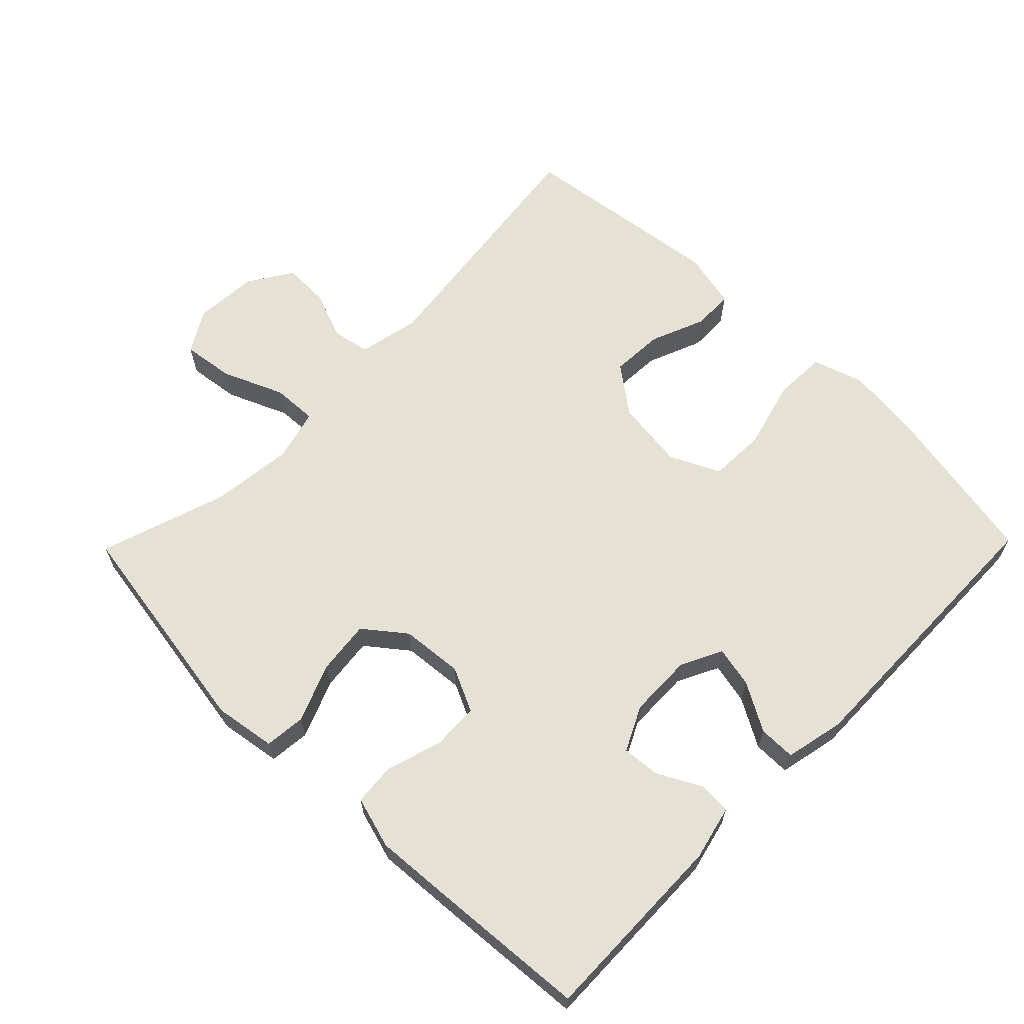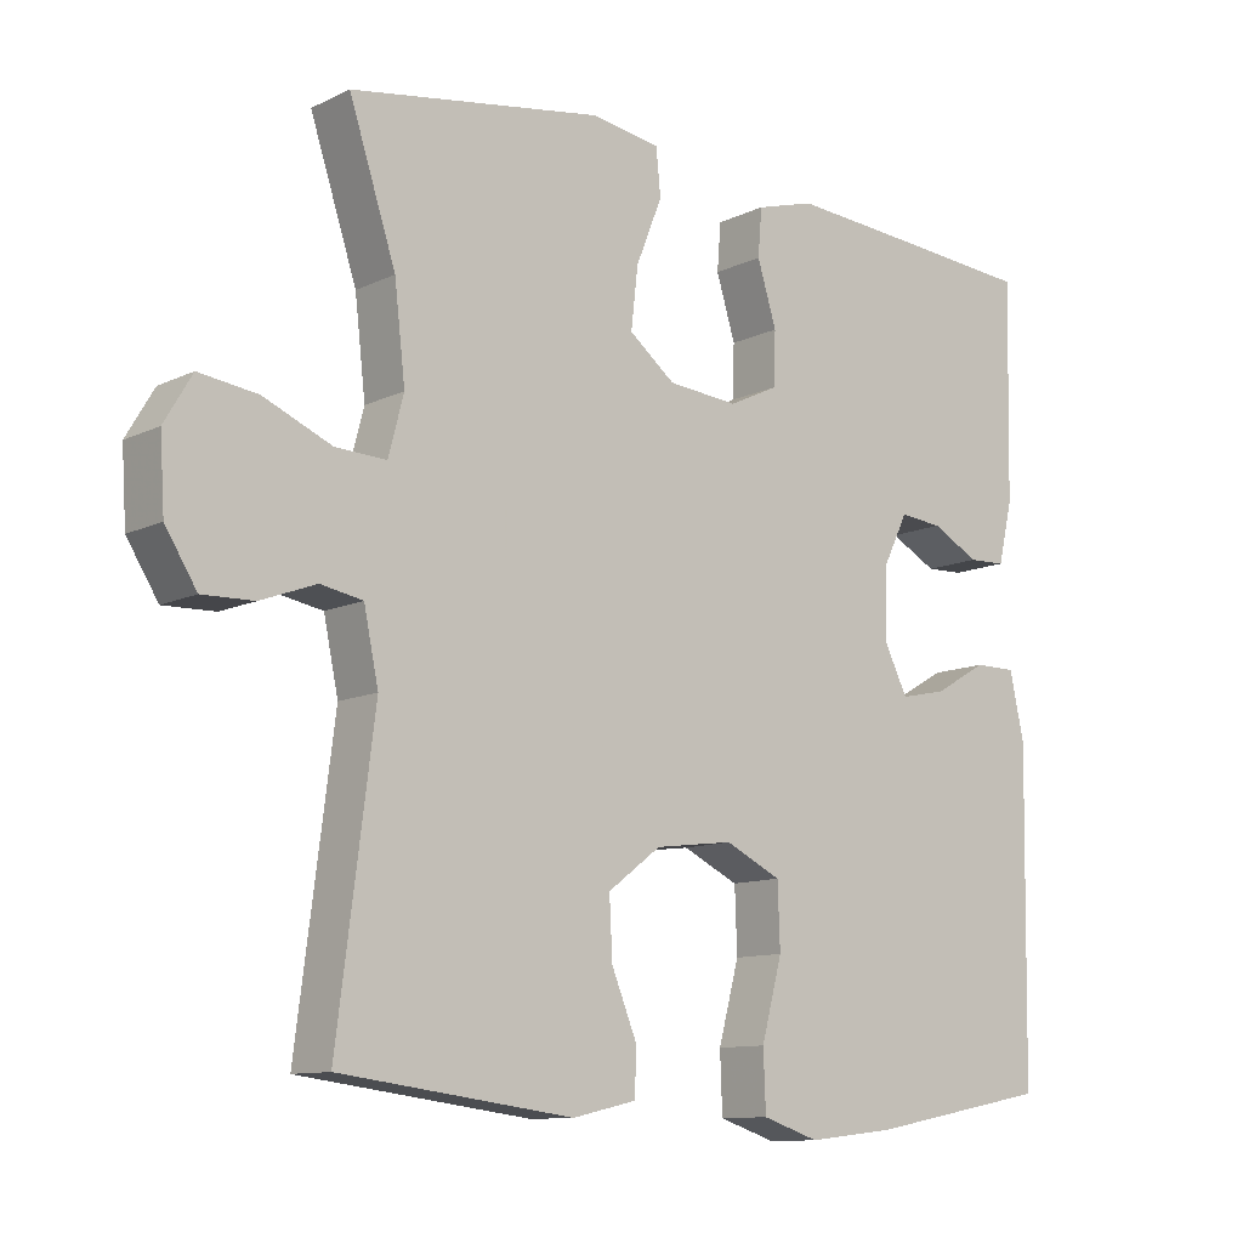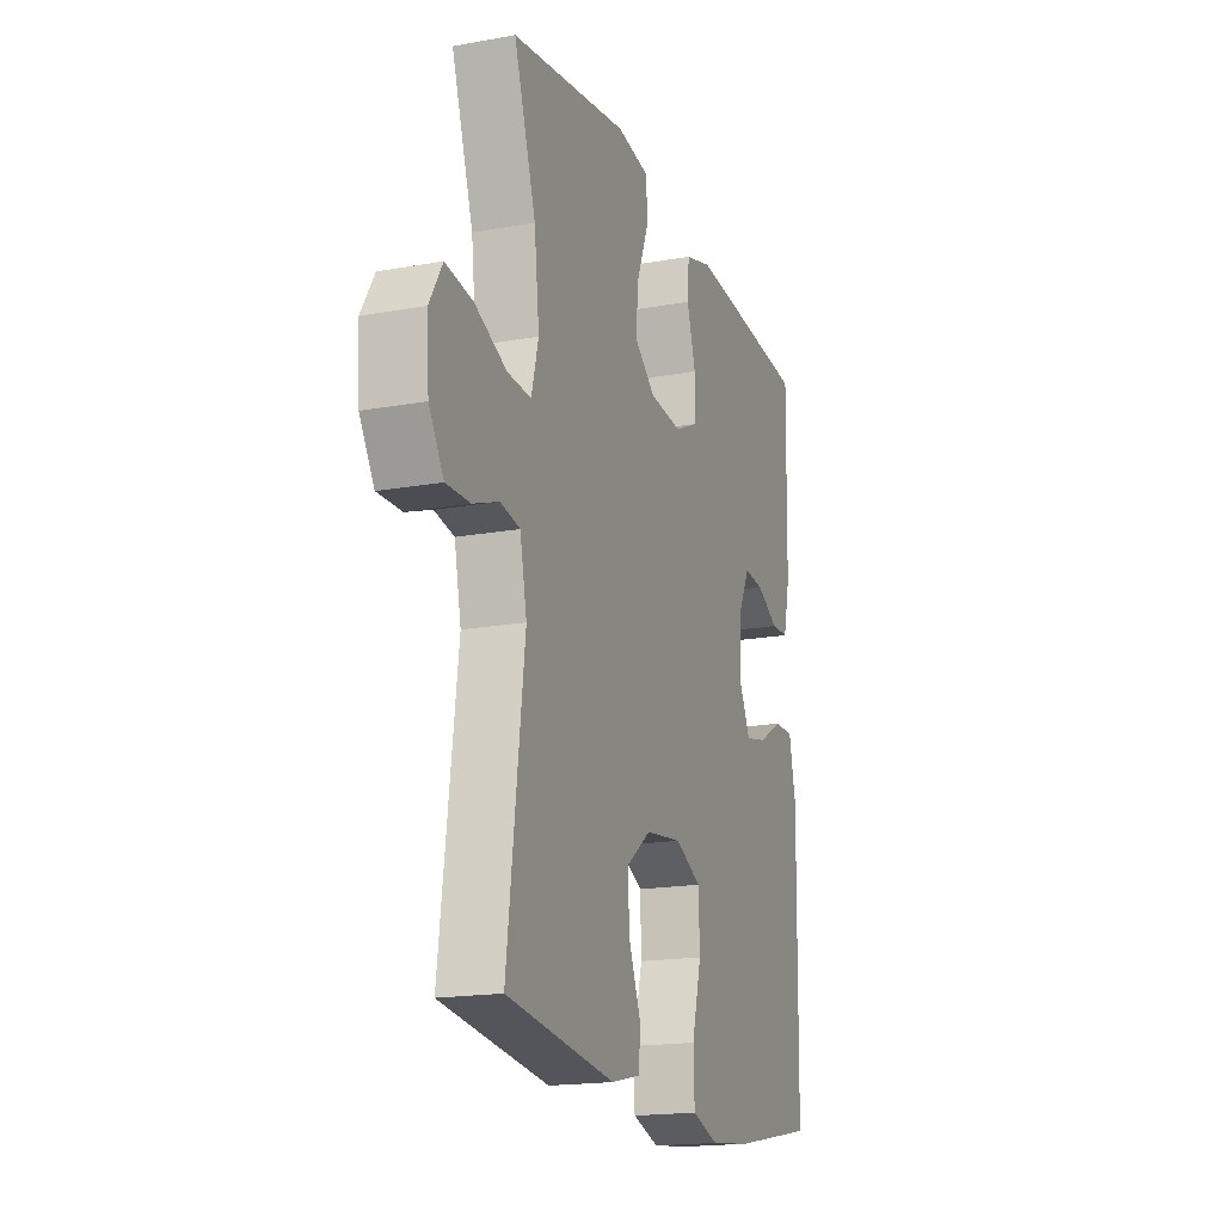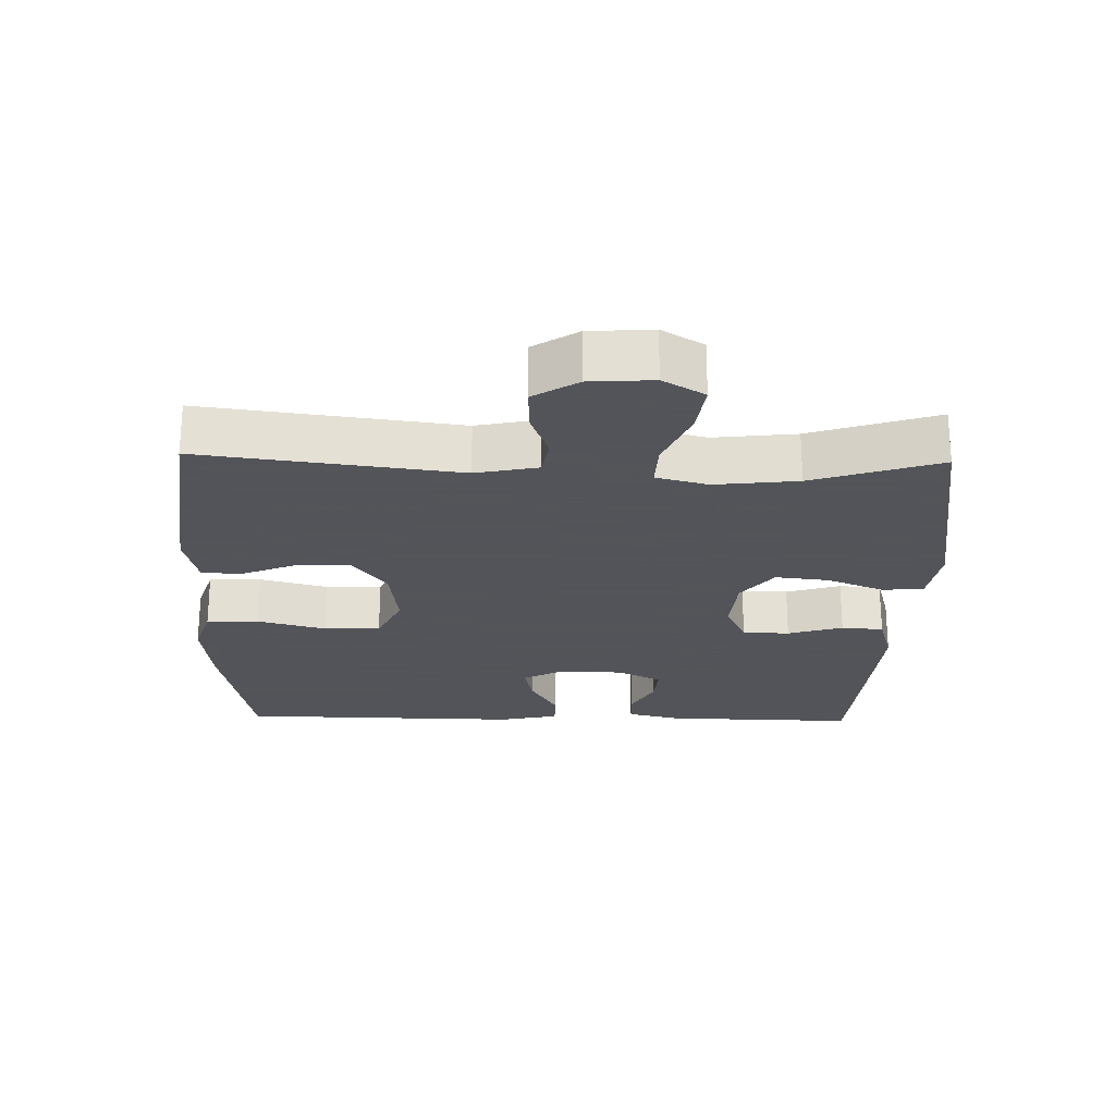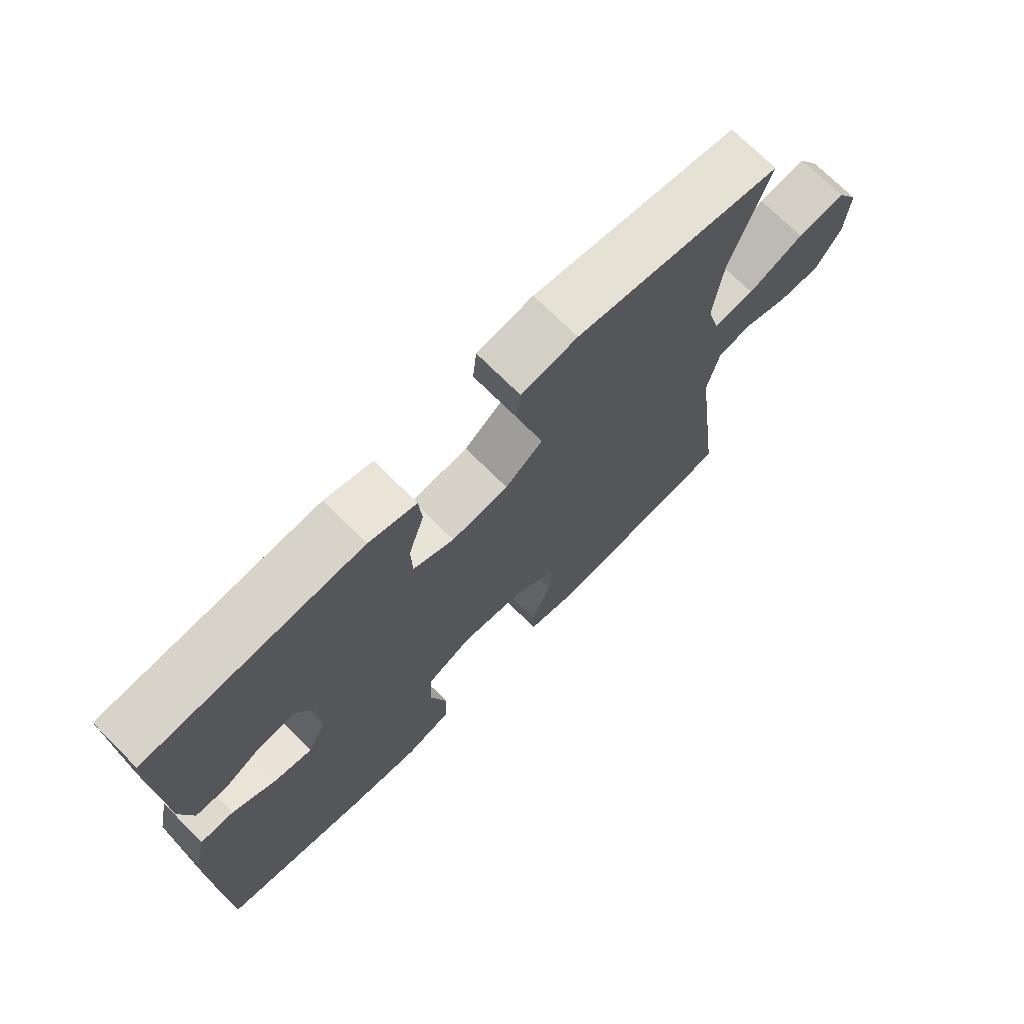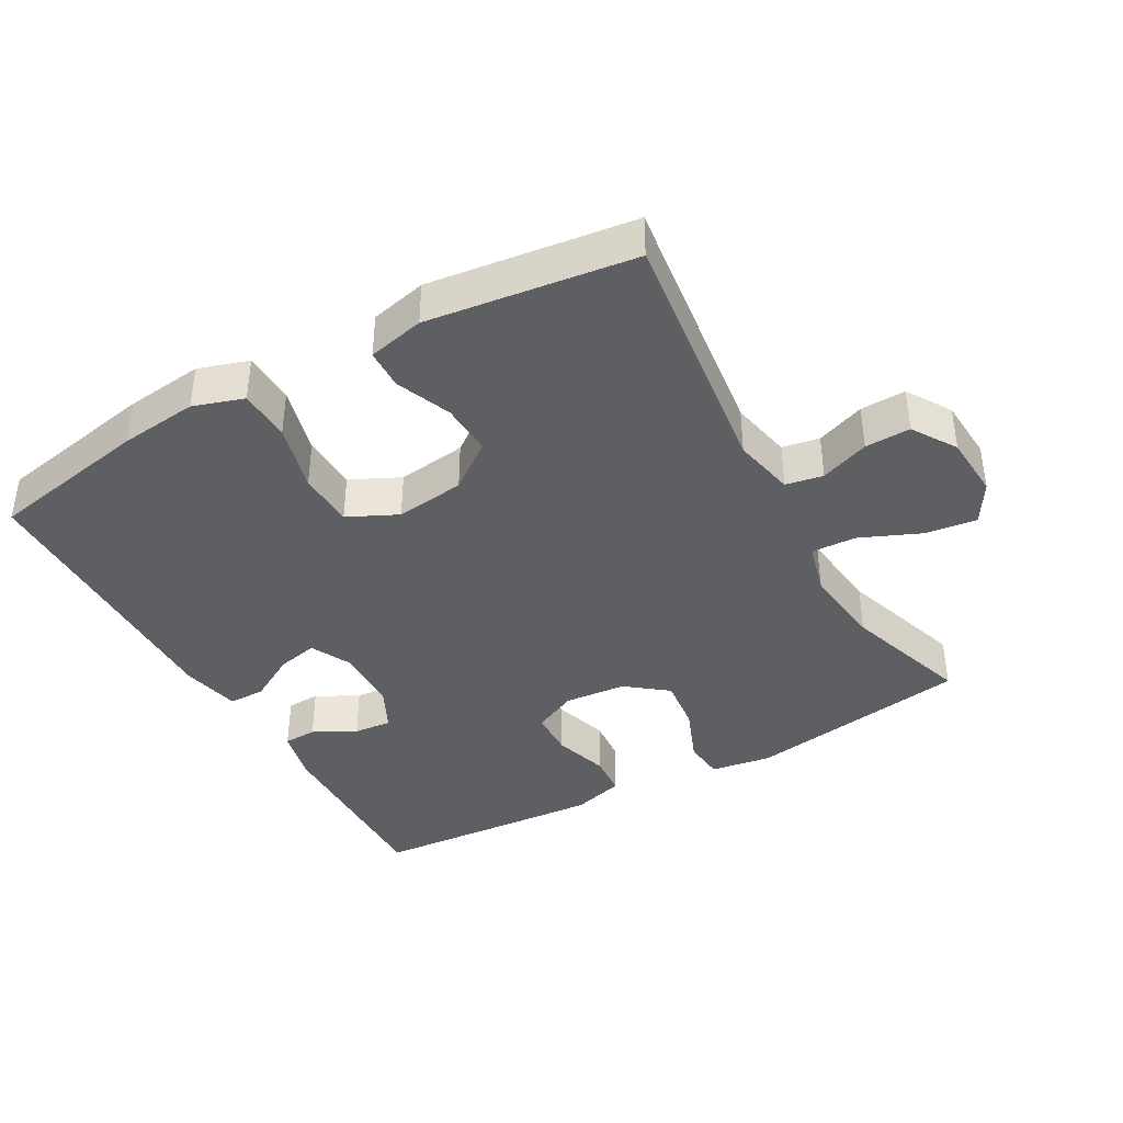
<metadata>
{"format":"obj","ext":"obj","renderer":"f3d","projection":"perspective","resolution":1024,"background":"white","views":[{"elev":64.1,"azim":44.4,"up":"+Y"},{"elev":-11.0,"azim":-40.5,"up":"+Z"},{"elev":-17.9,"azim":-70.5,"up":"+Z"},{"elev":-23.9,"azim":-91.4,"up":"+Y"},{"elev":72.0,"azim":135.0,"up":"+Z"},{"elev":-39.8,"azim":-150.7,"up":"+Y"}]}
</metadata>
<code>
v 0.5 0.07 -0.5
v 0.263 0.07 -0.545
v 0.148 0.07 -0.558
v 0.074 0.07 -0.534
v 0.071 0.07 -0.457
v 0.098 0.07 -0.356
v 0.095 0.07 -0.273
v 0.022 0.07 -0.238
v -0.08 0.07 -0.251
v -0.149 0.07 -0.303
v -0.145 0.07 -0.38
v -0.112 0.07 -0.461
v -0.114 0.07 -0.52
v -0.197 0.07 -0.539
v -0.5 0.07 -0.5
v -0.452 0.07 -0.124
v -0.471 0.07 -0.033
v -0.526 0.07 -0.023
v -0.598 0.07 -0.05
v -0.665 0.07 -0.052
v -0.706 0.07 0.013
v -0.712 0.07 0.106
v -0.676 0.07 0.167
v -0.6 0.07 0.157
v -0.511 0.07 0.119
v -0.445 0.07 0.116
v -0.425 0.07 0.192
v -0.439 0.07 0.314
v -0.5 0.07 0.5
v -0.171 0.07 0.553
v -0.081 0.07 0.539
v -0.075 0.07 0.479
v -0.109 0.07 0.394
v -0.118 0.07 0.315
v -0.058 0.07 0.268
v 0.033 0.07 0.26
v 0.098 0.07 0.291
v 0.1 0.07 0.36
v 0.075 0.07 0.441
v 0.08 0.07 0.503
v 0.156 0.07 0.525
v 0.272 0.07 0.517
v 0.5 0.07 0.5
v 0.494 0.07 0.217
v 0.475 0.07 0.137
v 0.426 0.07 0.135
v 0.364 0.07 0.168
v 0.308 0.07 0.173
v 0.276 0.07 0.108
v 0.274 0.07 0.014
v 0.304 0.07 -0.046
v 0.364 0.07 -0.033
v 0.434 0.07 0.007
v 0.488 0.07 0.007
v 0.507 0.07 -0.08
v 0.5 0 -0.5
v 0.263 0 -0.545
v 0.148 0 -0.558
v 0.074 0 -0.534
v 0.071 0 -0.457
v 0.098 0 -0.356
v 0.095 0 -0.273
v 0.022 0 -0.238
v -0.08 0 -0.251
v -0.149 0 -0.303
v -0.145 0 -0.38
v -0.112 0 -0.461
v -0.114 0 -0.52
v -0.197 0 -0.539
v -0.5 0 -0.5
v -0.452 0 -0.124
v -0.471 0 -0.033
v -0.526 0 -0.023
v -0.598 0 -0.05
v -0.665 0 -0.052
v -0.706 0 0.013
v -0.712 0 0.106
v -0.676 0 0.167
v -0.6 0 0.157
v -0.511 0 0.119
v -0.445 0 0.116
v -0.425 0 0.192
v -0.439 0 0.314
v -0.5 0 0.5
v -0.171 0 0.553
v -0.081 0 0.539
v -0.075 0 0.479
v -0.109 0 0.394
v -0.118 0 0.315
v -0.058 0 0.268
v 0.033 0 0.26
v 0.098 0 0.291
v 0.1 0 0.36
v 0.075 0 0.441
v 0.08 0 0.503
v 0.156 0 0.525
v 0.272 0 0.517
v 0.5 0 0.5
v 0.494 0 0.217
v 0.475 0 0.137
v 0.426 0 0.135
v 0.364 0 0.168
v 0.308 0 0.173
v 0.276 0 0.108
v 0.274 0 0.014
v 0.304 0 -0.046
v 0.364 0 -0.033
v 0.434 0 0.007
v 0.488 0 0.007
v 0.507 0 -0.08
f 52 53 54 55
f 51 52 55 1
f 50 51 1 2
f 44 45 46 47
f 44 47 48
f 43 44 48
f 42 43 48
f 41 42 48 49
f 38 39 40 41
f 37 38 41 49
f 30 31 32 33
f 28 29 30 33
f 27 28 33 34
f 26 27 34 35
f 22 23 24 25
f 22 25 26
f 21 22 26
f 18 19 20 21
f 17 18 21 26
f 16 17 26 35
f 11 12 13 14
f 10 11 14 15
f 9 10 15 16
f 3 4 5 6
f 50 2 3 6
f 50 6 7
f 36 37 49 50
f 36 50 7 8
f 16 35 36
f 8 9 16 36
f 110 109 108 107
f 56 110 107 106
f 57 56 106 105
f 102 101 100 99
f 103 102 99
f 103 99 98
f 103 98 97
f 104 103 97 96
f 96 95 94 93
f 104 96 93 92
f 88 87 86 85
f 88 85 84 83
f 89 88 83 82
f 90 89 82 81
f 80 79 78 77
f 81 80 77
f 81 77 76
f 76 75 74 73
f 81 76 73 72
f 90 81 72 71
f 69 68 67 66
f 70 69 66 65
f 71 70 65 64
f 61 60 59 58
f 61 58 57 105
f 62 61 105
f 105 104 92 91
f 63 62 105 91
f 91 90 71
f 91 71 64 63
f 1 56 57 2
f 2 57 58 3
f 3 58 59 4
f 4 59 60 5
f 5 60 61 6
f 6 61 62 7
f 7 62 63 8
f 8 63 64 9
f 9 64 65 10
f 10 65 66 11
f 11 66 67 12
f 12 67 68 13
f 13 68 69 14
f 14 69 70 15
f 15 70 71 16
f 16 71 72 17
f 17 72 73 18
f 18 73 74 19
f 19 74 75 20
f 20 75 76 21
f 21 76 77 22
f 22 77 78 23
f 23 78 79 24
f 24 79 80 25
f 25 80 81 26
f 26 81 82 27
f 27 82 83 28
f 28 83 84 29
f 29 84 85 30
f 30 85 86 31
f 31 86 87 32
f 32 87 88 33
f 33 88 89 34
f 34 89 90 35
f 35 90 91 36
f 36 91 92 37
f 37 92 93 38
f 38 93 94 39
f 39 94 95 40
f 40 95 96 41
f 41 96 97 42
f 42 97 98 43
f 43 98 99 44
f 44 99 100 45
f 45 100 101 46
f 46 101 102 47
f 47 102 103 48
f 48 103 104 49
f 49 104 105 50
f 50 105 106 51
f 51 106 107 52
f 52 107 108 53
f 53 108 109 54
f 54 109 110 55
f 55 110 56 1

</code>
